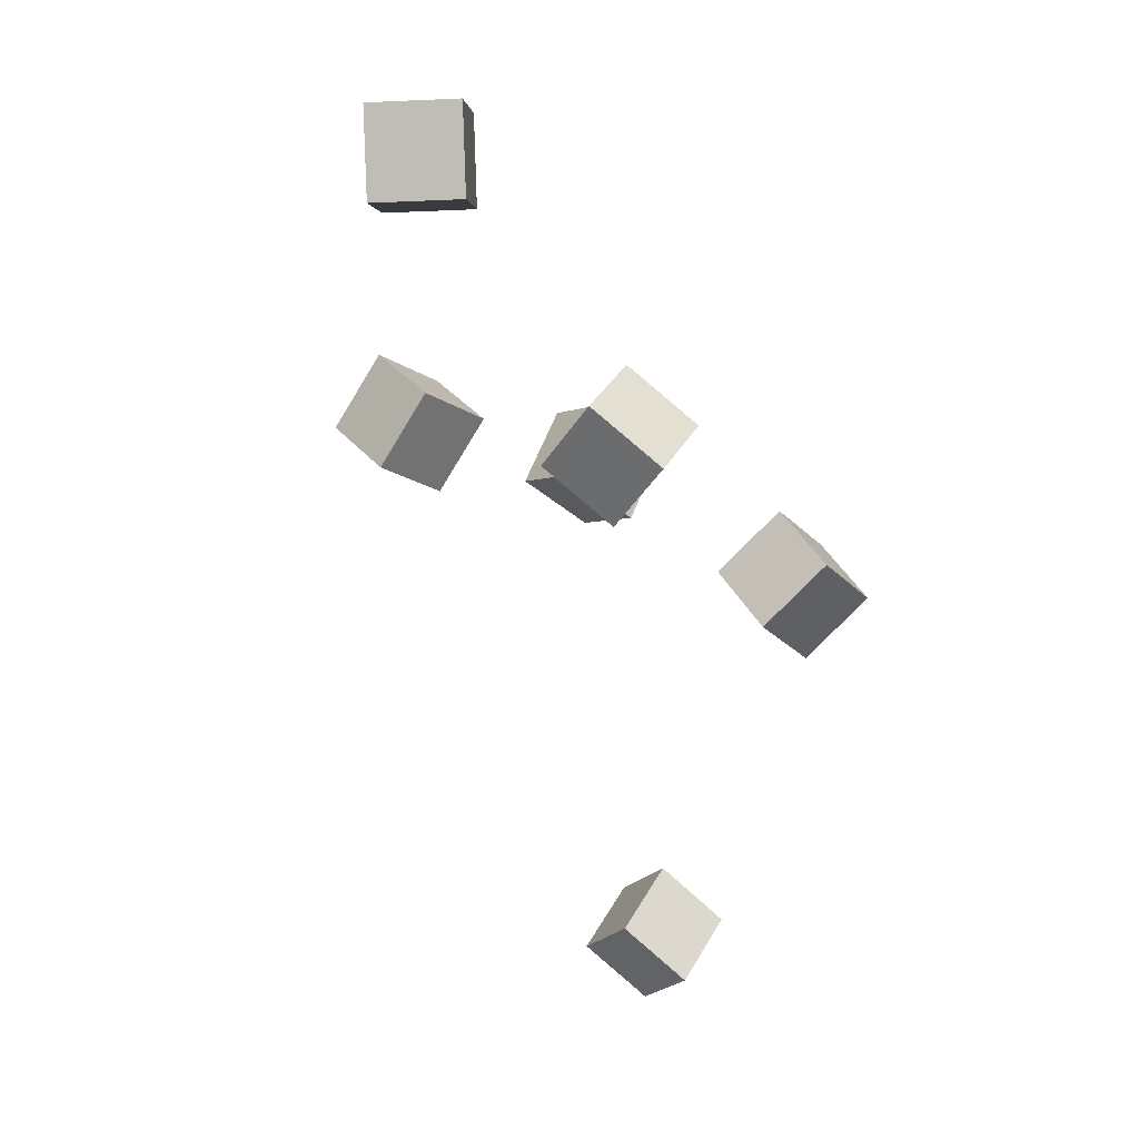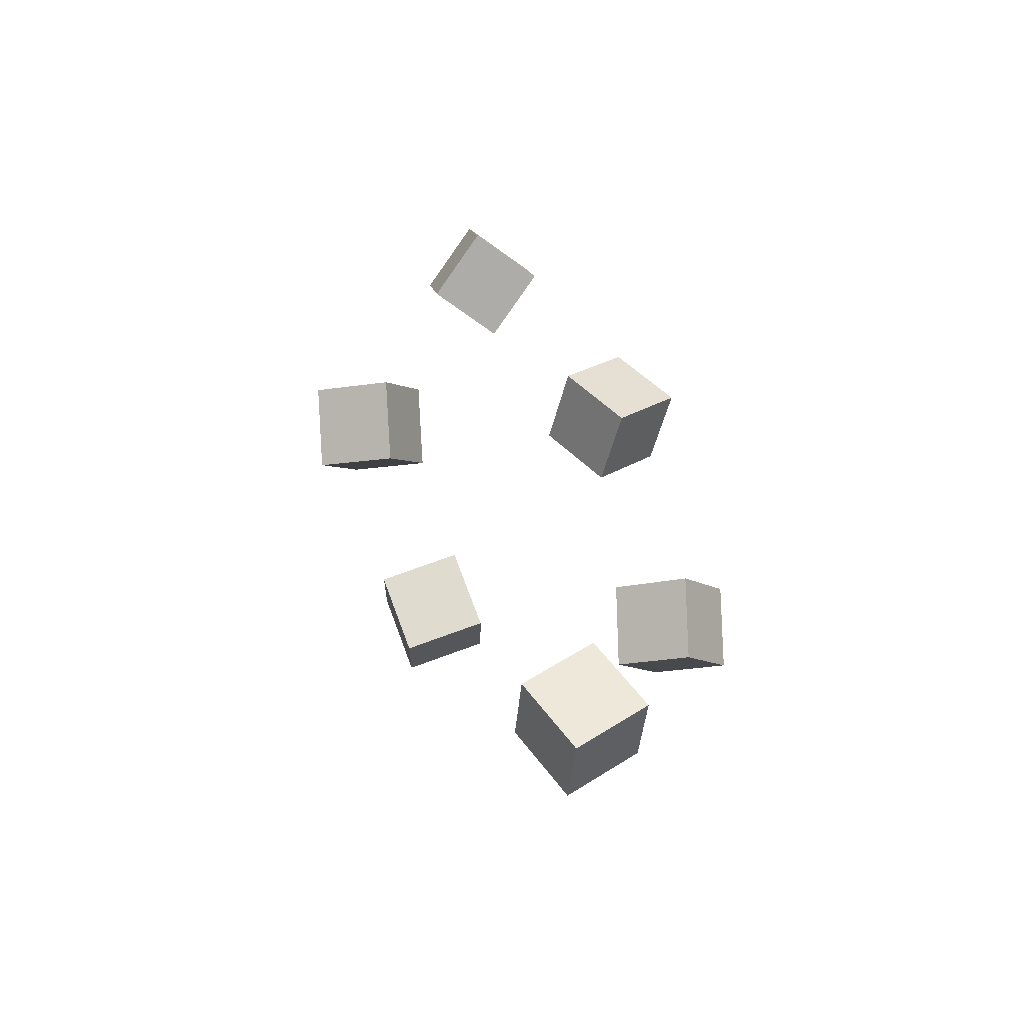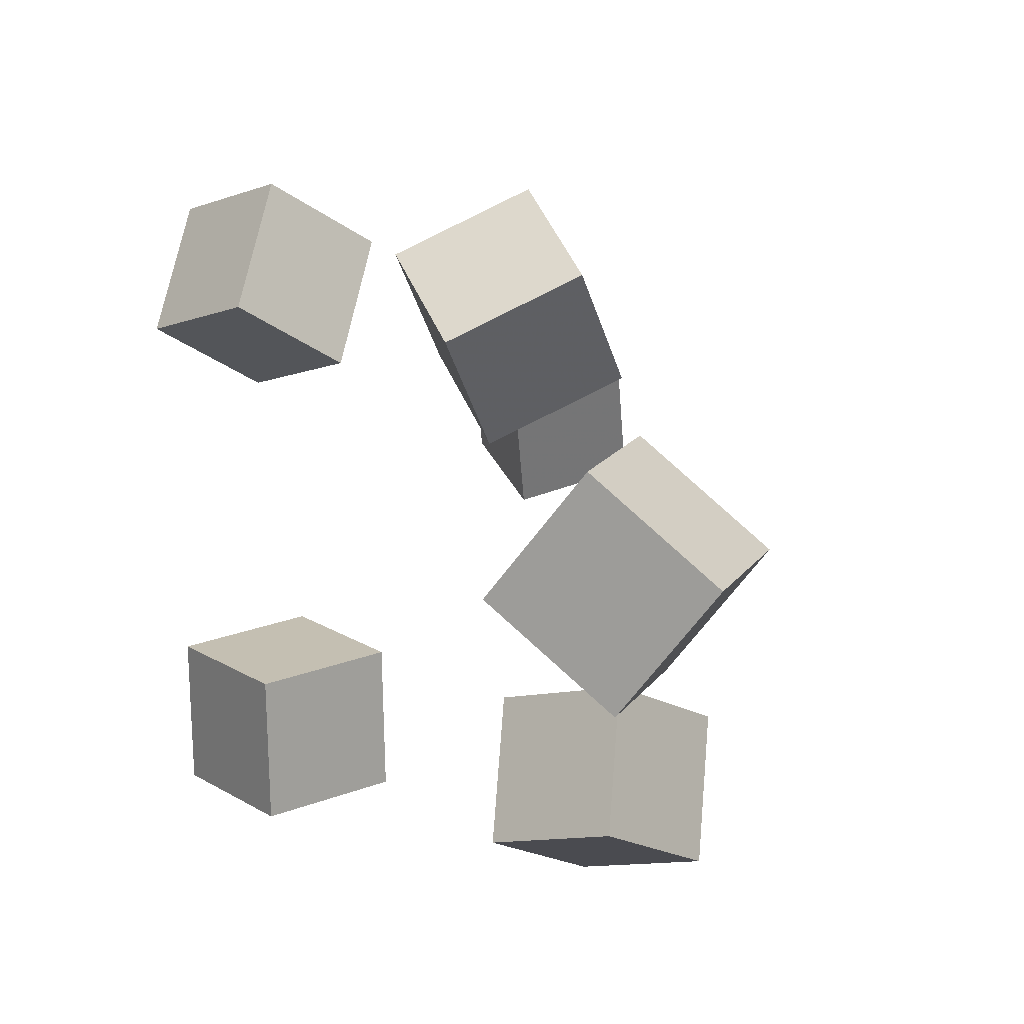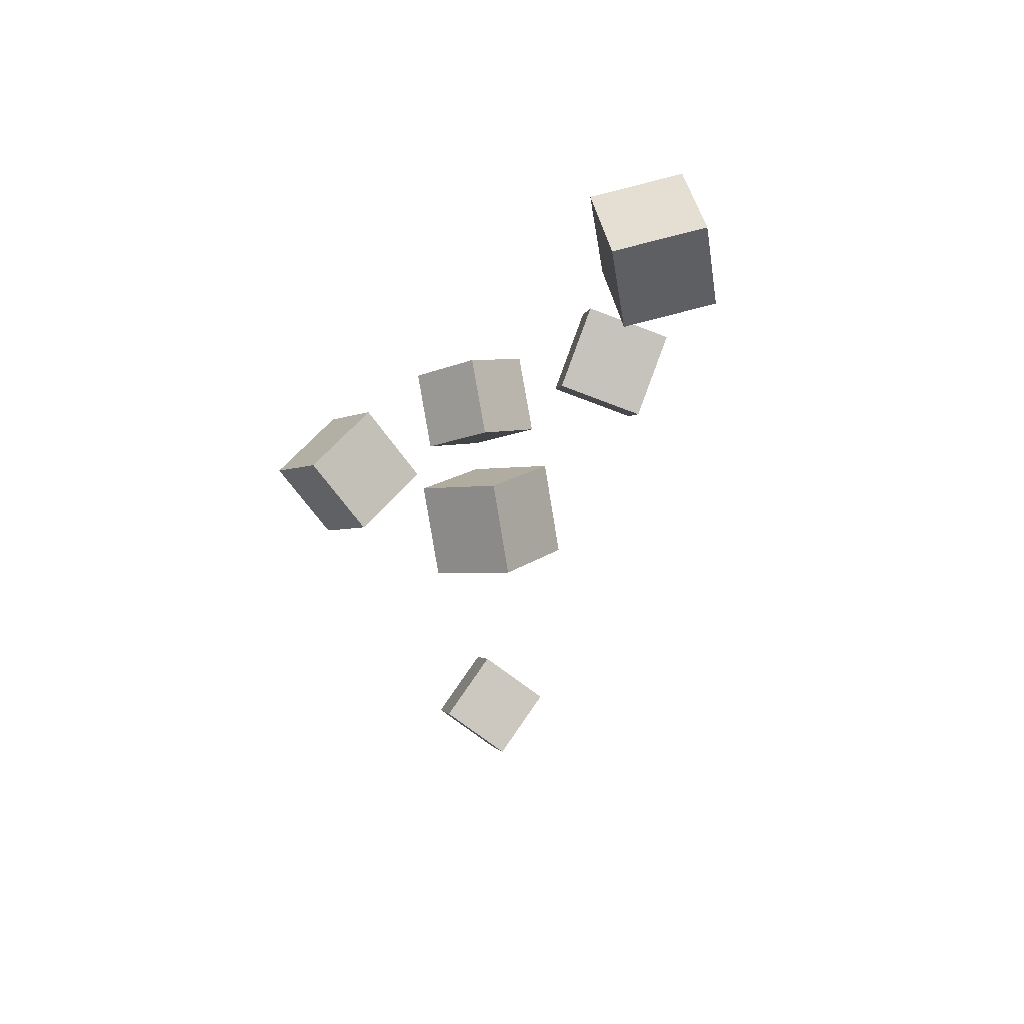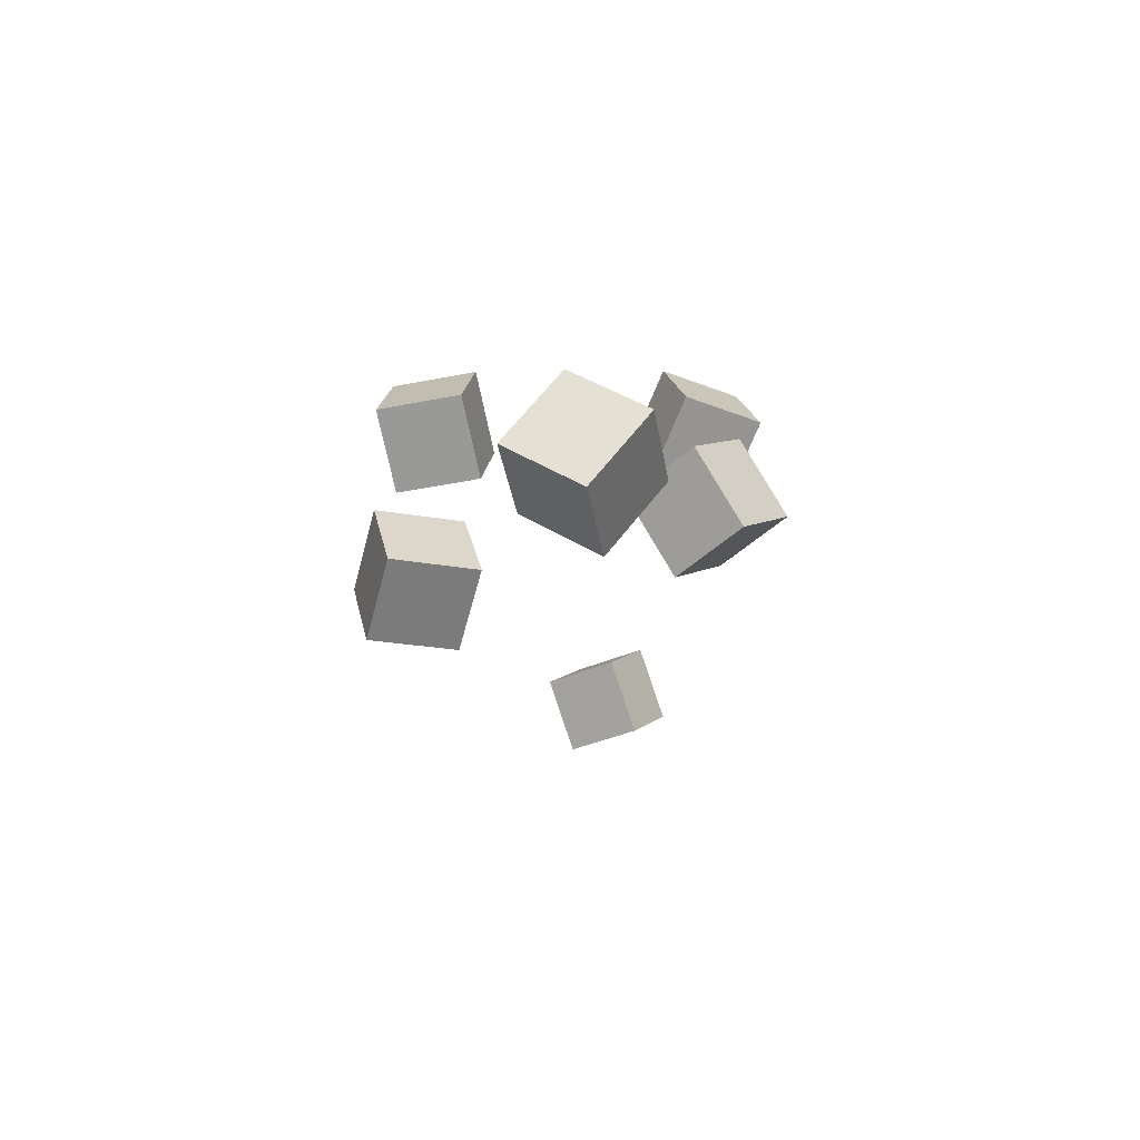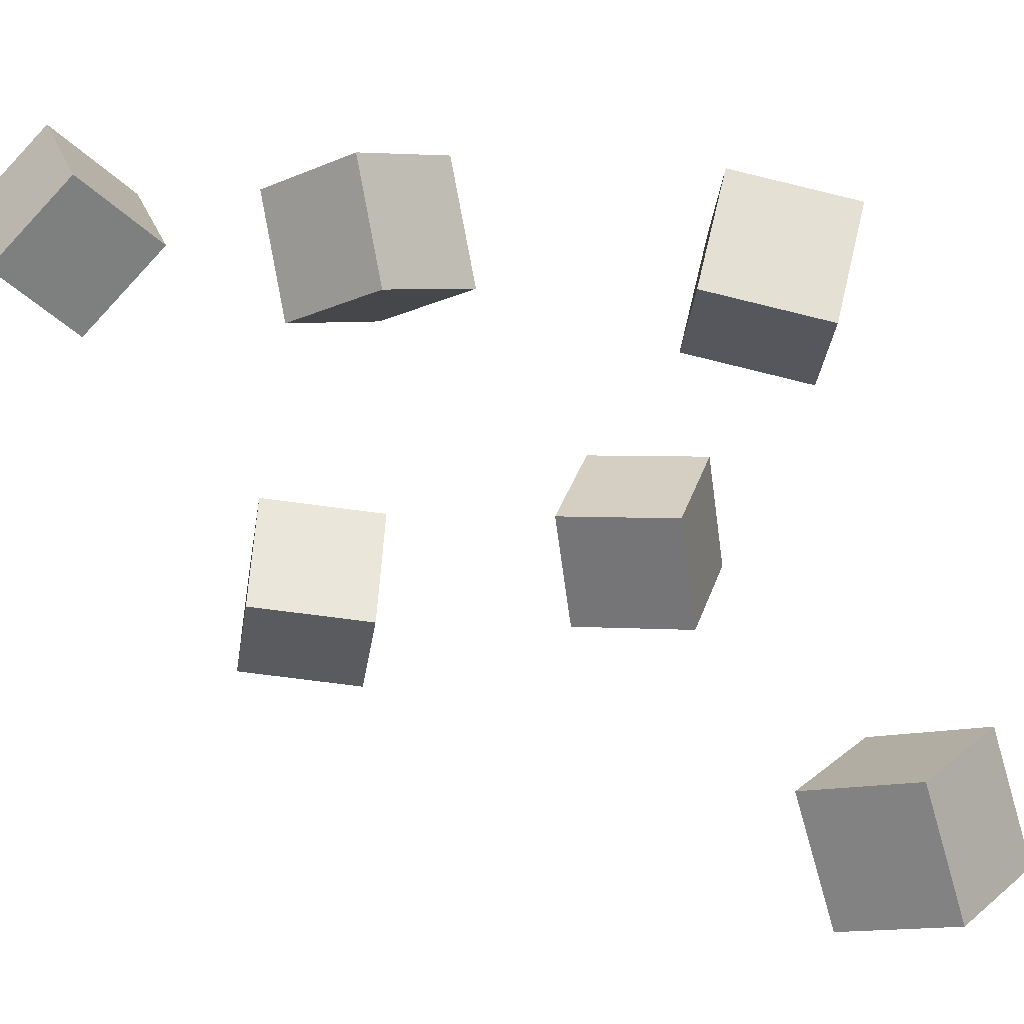
<metadata>
{"format":"obj","ext":"obj","renderer":"f3d","projection":"perspective","resolution":1024,"background":"white","views":[{"elev":13.6,"azim":-37.2,"up":"+Y"},{"elev":-69.7,"azim":-77.0,"up":"+Y"},{"elev":4.0,"azim":-165.3,"up":"+Z"},{"elev":40.4,"azim":-141.8,"up":"+Y"},{"elev":56.6,"azim":-94.2,"up":"+Y"},{"elev":40.0,"azim":-23.2,"up":"+Z"}]}
</metadata>
<code>
v 0.06661 -0.01732 0.07435
v 0.06013 -0.04419 0.1286
v 0.09978 0.02569 0.09964
v 0.09331 -0.001176 0.1538
v 0.1168 -0.05005 0.06413
v 0.1104 -0.07692 0.1183
v 0.15 -0.007035 0.08942
v 0.1435 -0.0339 0.1436
f 1.0 7.0 5.0
f 1.0 3.0 7.0
f 1.0 4.0 3.0
f 1.0 2.0 4.0
f 3.0 8.0 7.0
f 3.0 4.0 8.0
f 5.0 7.0 8.0
f 5.0 8.0 6.0
f 1.0 5.0 6.0
f 1.0 6.0 2.0
f 2.0 6.0 8.0
f 2.0 8.0 4.0
v 0.03428 0.02163 -0.1073
v 0.03177 0.03585 -0.04878
v 0.07141 0.06793 -0.117
v 0.0689 0.08215 -0.05844
v 0.08214 -0.01449 -0.09646
v 0.07963 -0.0002732 -0.03795
v 0.1193 0.03181 -0.1061
v 0.1168 0.04603 -0.04761
f 9.0 15.0 13.0
f 9.0 11.0 15.0
f 9.0 12.0 11.0
f 9.0 10.0 12.0
f 11.0 16.0 15.0
f 11.0 12.0 16.0
f 13.0 15.0 16.0
f 13.0 16.0 14.0
f 9.0 13.0 14.0
f 9.0 14.0 10.0
f 10.0 14.0 16.0
f 10.0 16.0 12.0
v -0.08374 0.2943 0.0008265
v -0.08865 0.2338 0.0105
v -0.1305 0.2917 -0.0394
v -0.1354 0.2312 -0.02973
v -0.1237 0.3049 0.04658
v -0.1286 0.2444 0.05626
v -0.1705 0.3023 0.006354
v -0.1754 0.2418 0.01603
f 17.0 23.0 21.0
f 17.0 19.0 23.0
f 17.0 20.0 19.0
f 17.0 18.0 20.0
f 19.0 24.0 23.0
f 19.0 20.0 24.0
f 21.0 23.0 24.0
f 21.0 24.0 22.0
f 17.0 21.0 22.0
f 17.0 22.0 18.0
f 18.0 22.0 24.0
f 18.0 24.0 20.0
v -0.08302 0.07405 0.07143
v -0.05109 0.03576 0.1065
v -0.07678 0.1179 0.1136
v -0.04485 0.07957 0.1486
v -0.03171 0.09241 0.04475
v 0.0002297 0.05412 0.07981
v -0.02546 0.1362 0.0869
v 0.006472 0.09793 0.122
f 25.0 31.0 29.0
f 25.0 27.0 31.0
f 25.0 28.0 27.0
f 25.0 26.0 28.0
f 27.0 32.0 31.0
f 27.0 28.0 32.0
f 29.0 31.0 32.0
f 29.0 32.0 30.0
f 25.0 29.0 30.0
f 25.0 30.0 26.0
f 26.0 30.0 32.0
f 26.0 32.0 28.0
v -0.1163 0.0751 -0.1267
v -0.1159 0.05529 -0.06937
v -0.09017 0.1264 -0.1092
v -0.08974 0.1066 -0.05184
v -0.0617 0.05039 -0.1357
v -0.06127 0.03059 -0.07831
v -0.03559 0.1017 -0.1182
v -0.03516 0.08194 -0.06078
f 33.0 39.0 37.0
f 33.0 35.0 39.0
f 33.0 36.0 35.0
f 33.0 34.0 36.0
f 35.0 40.0 39.0
f 35.0 36.0 40.0
f 37.0 39.0 40.0
f 37.0 40.0 38.0
f 33.0 37.0 38.0
f 33.0 38.0 34.0
f 34.0 38.0 40.0
f 34.0 40.0 36.0
v 0.03354 -0.3383 0.03953
v 0.02975 -0.3071 0.08843
v 0.0005162 -0.2996 0.01231
v -0.003273 -0.2684 0.06121
v 0.08047 -0.3088 0.02442
v 0.07668 -0.2777 0.07332
v 0.04745 -0.2701 -0.002801
v 0.04366 -0.239 0.0461
f 41.0 47.0 45.0
f 41.0 43.0 47.0
f 41.0 44.0 43.0
f 41.0 42.0 44.0
f 43.0 48.0 47.0
f 43.0 44.0 48.0
f 45.0 47.0 48.0
f 45.0 48.0 46.0
f 41.0 45.0 46.0
f 41.0 46.0 42.0
f 42.0 46.0 48.0
f 42.0 48.0 44.0

</code>
